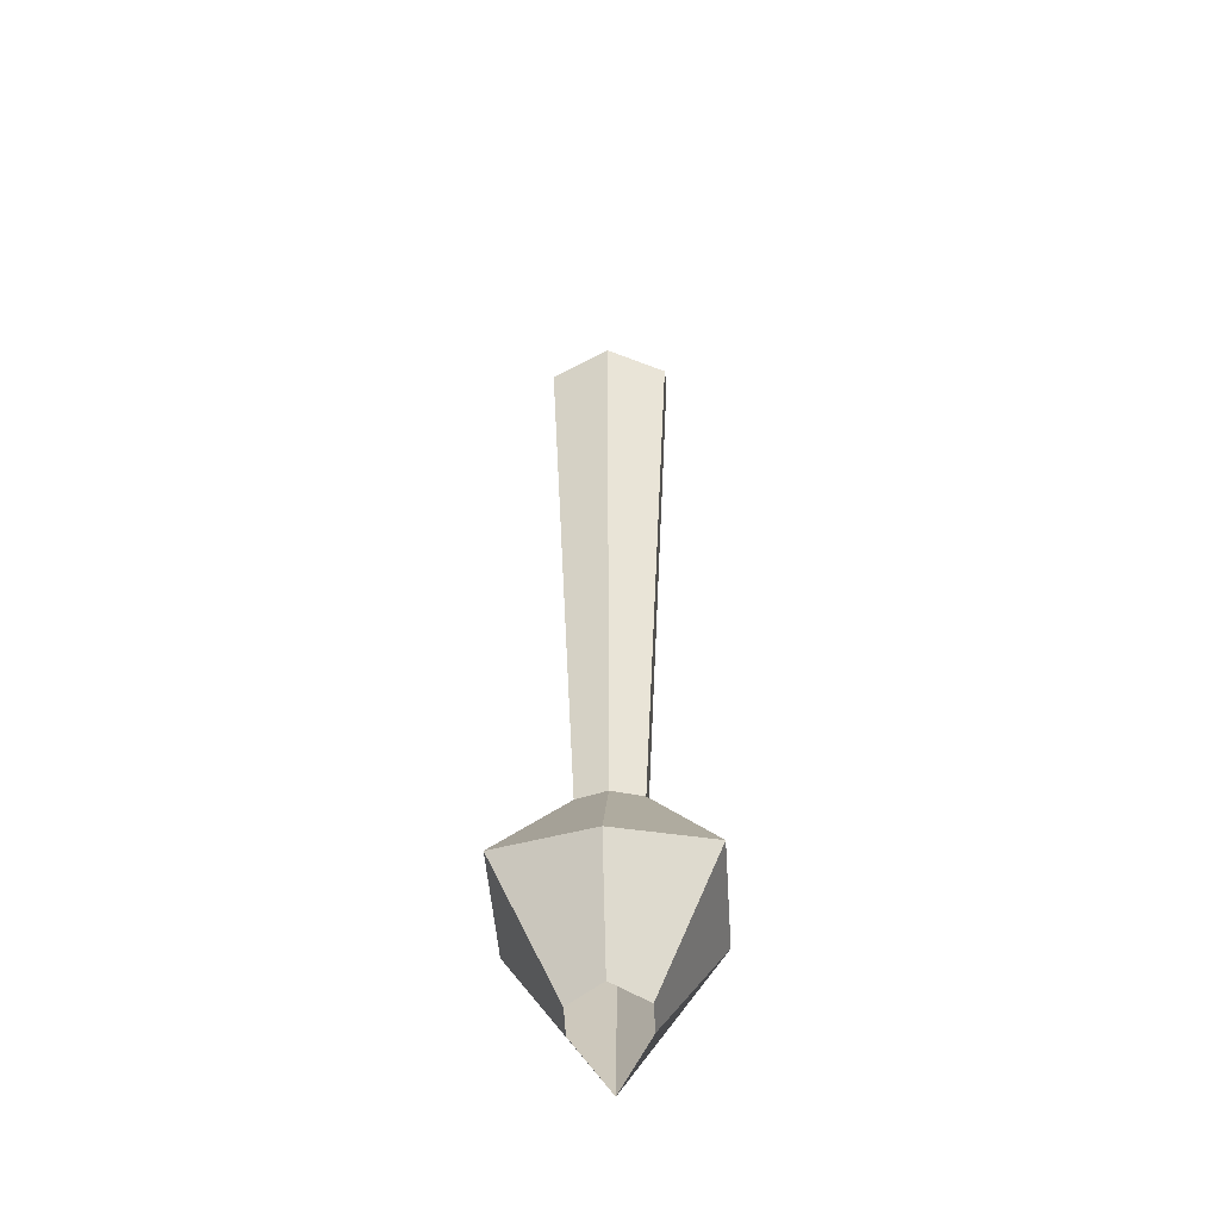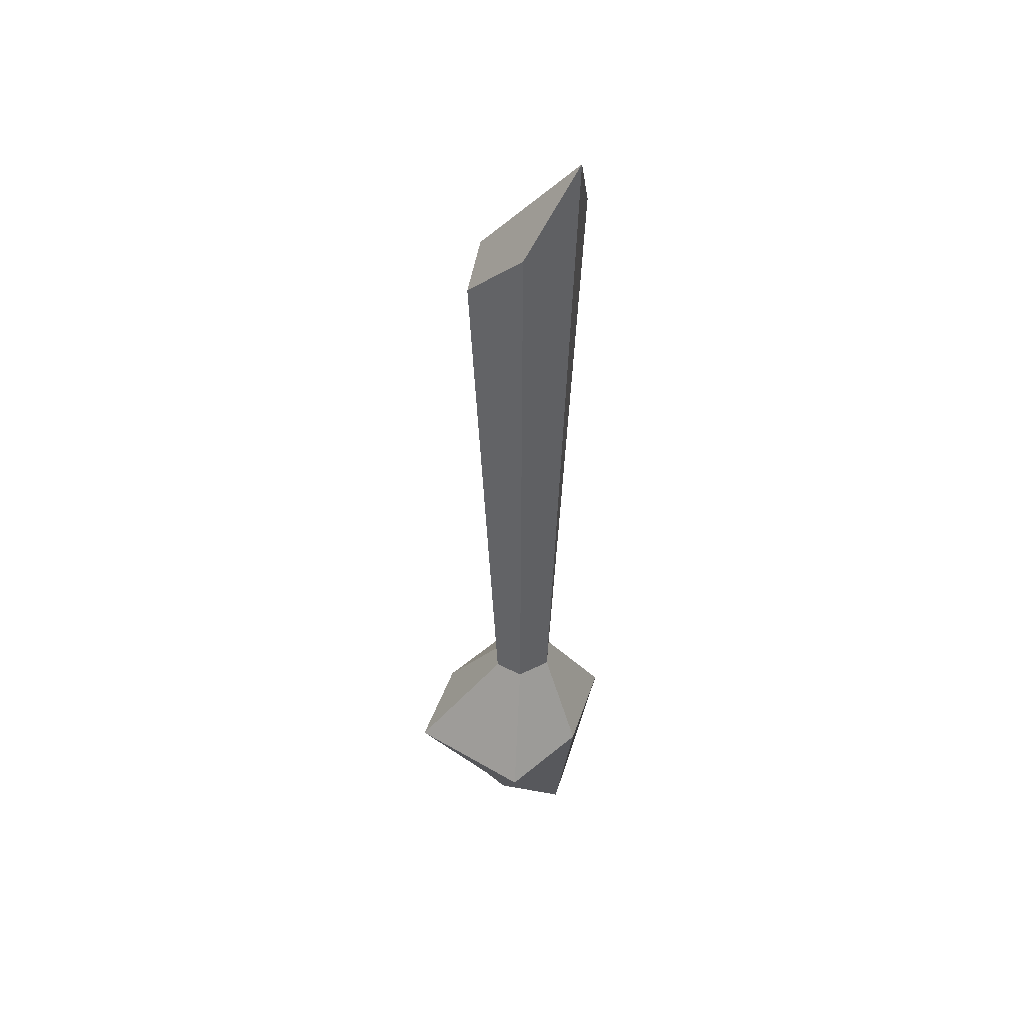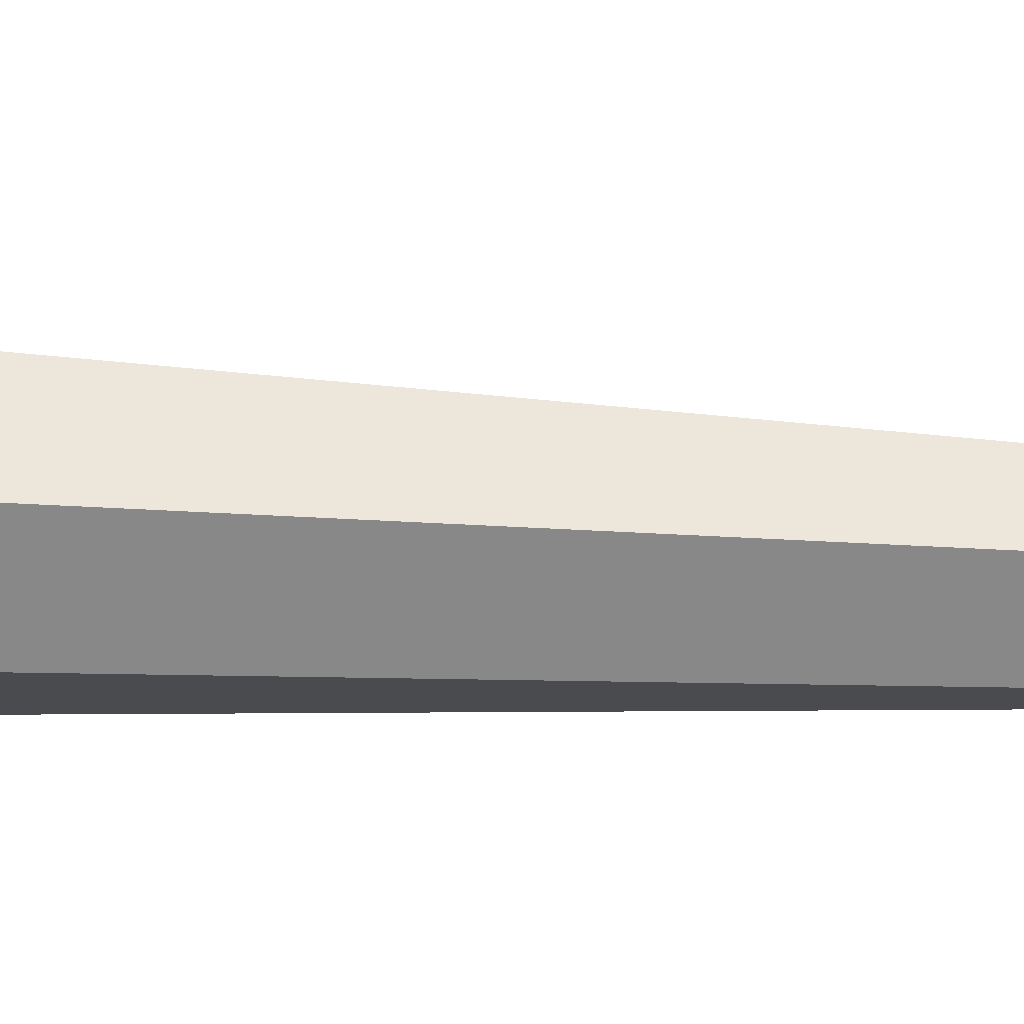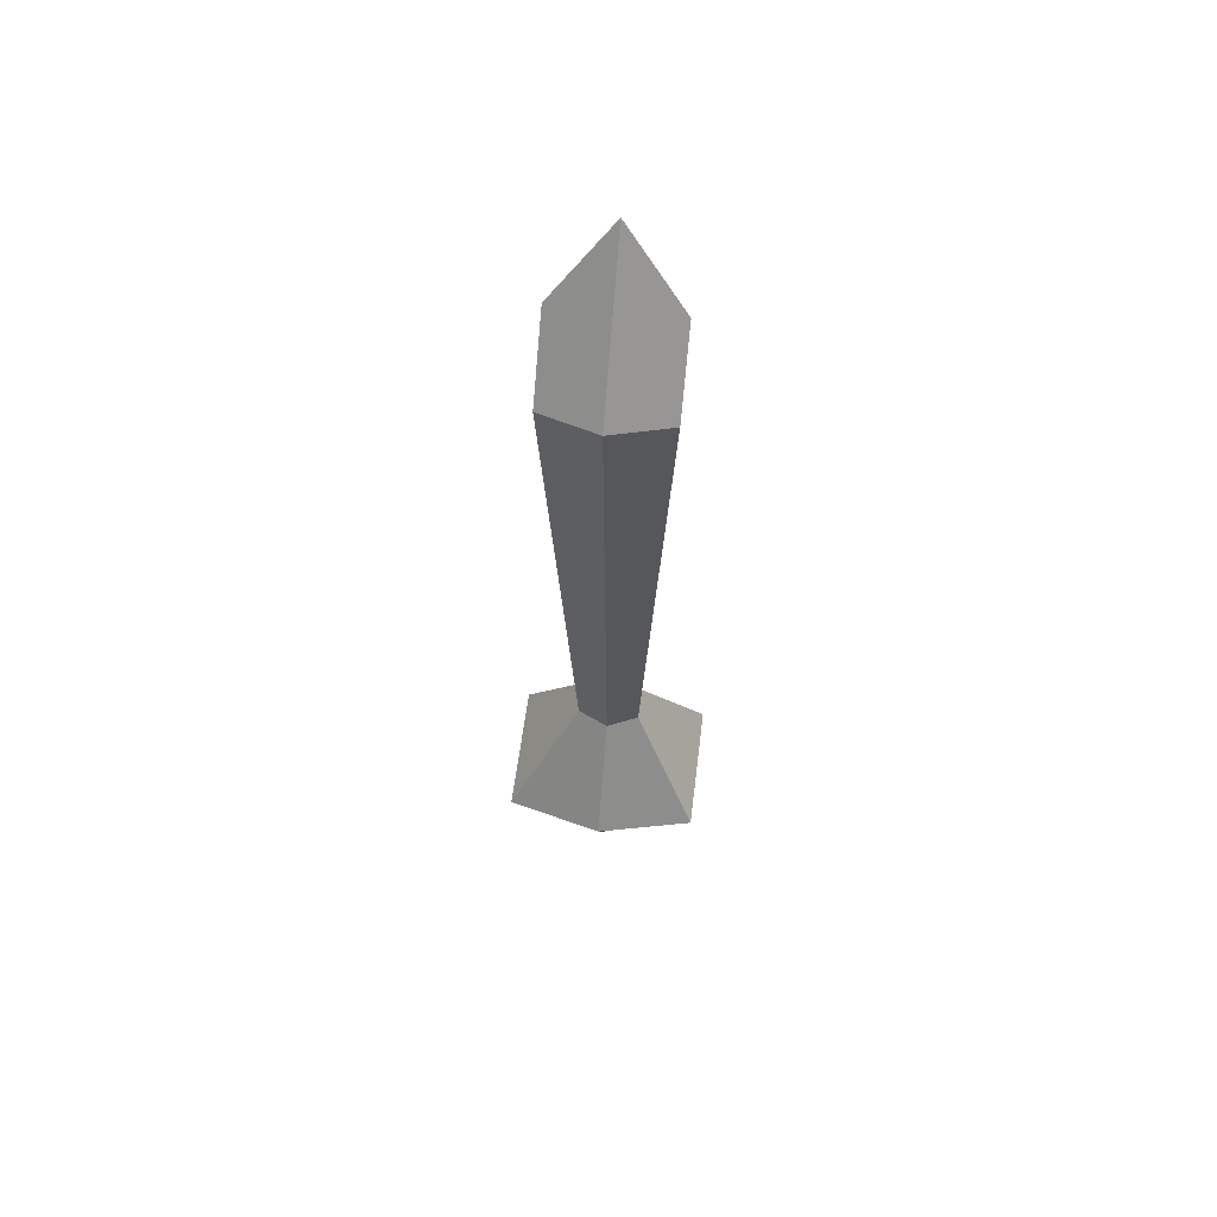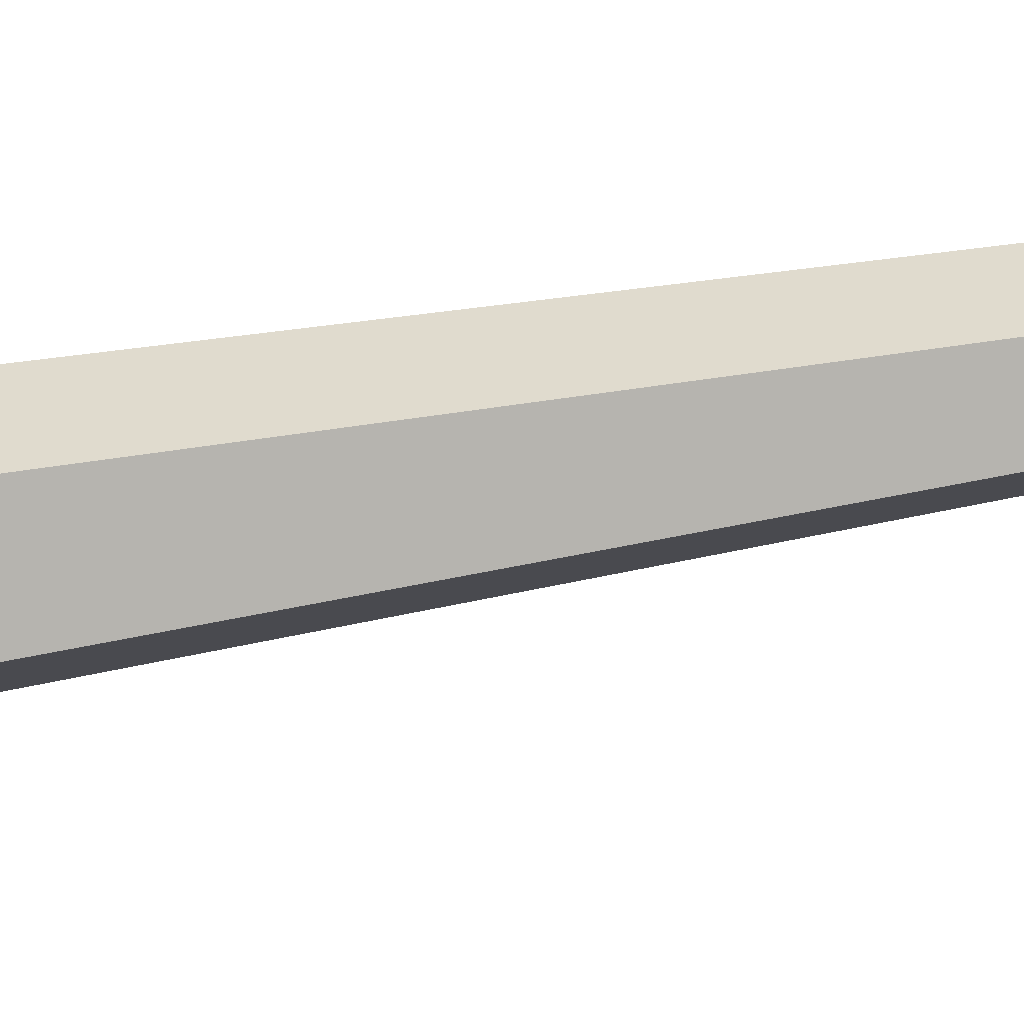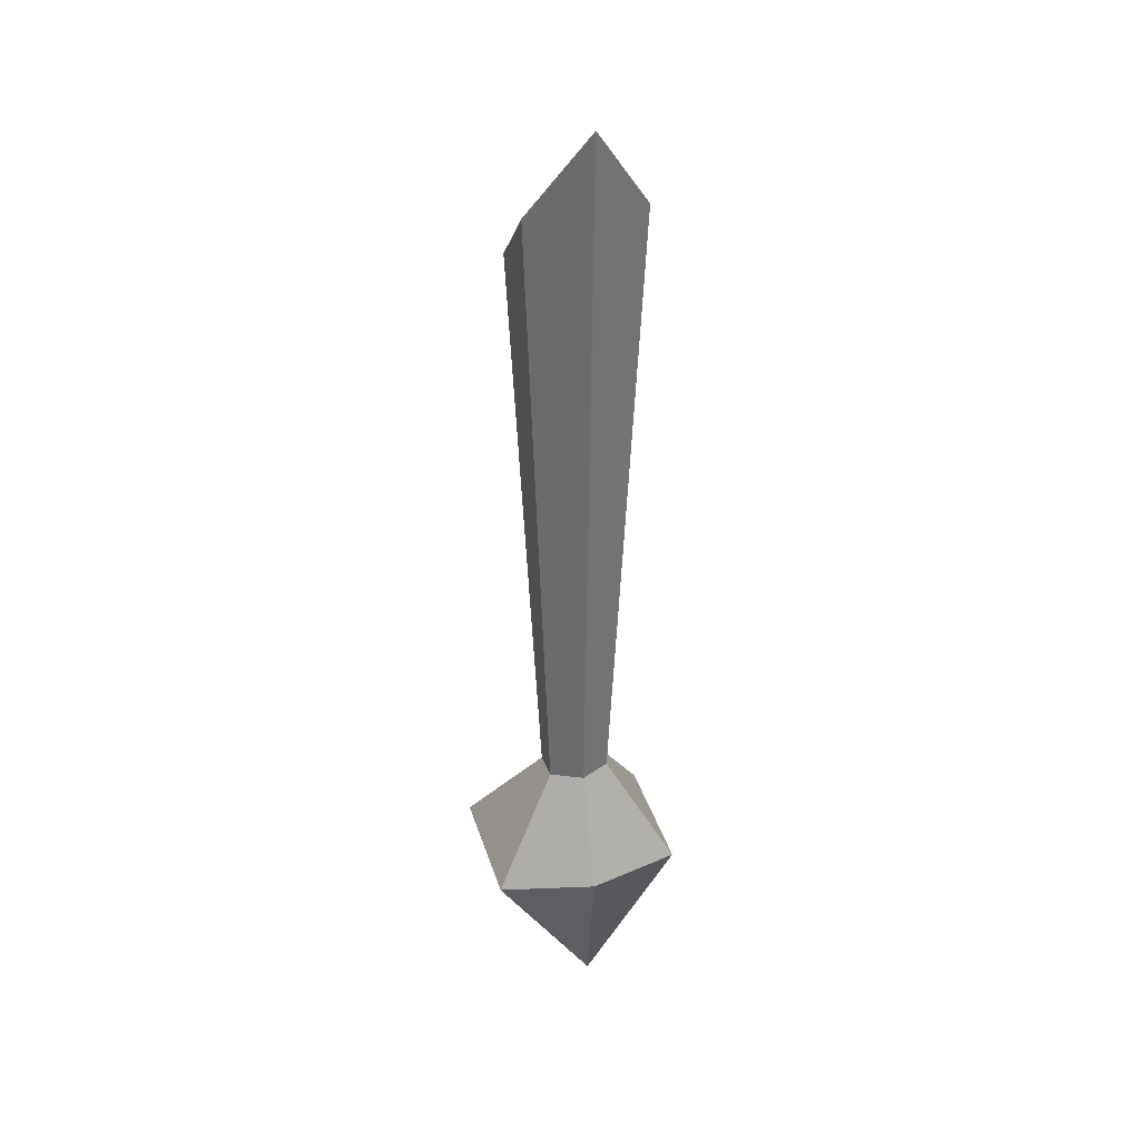
<metadata>
{"format":"obj","ext":"obj","renderer":"f3d","projection":"perspective","resolution":1024,"background":"white","views":[{"elev":-46.4,"azim":93.9,"up":"+Y"},{"elev":45.4,"azim":-147.8,"up":"+Y"},{"elev":51.6,"azim":-86.9,"up":"+Z"},{"elev":62.2,"azim":97.1,"up":"+Y"},{"elev":-78.0,"azim":-81.1,"up":"+Z"},{"elev":33.6,"azim":-106.8,"up":"+Y"}]}
</metadata>
<code>
o Cube.001_Cube.006
v 0.6599 7.877 0.09781
v 0.5883 7.85 0.09781
v 0.7998 8.207 0.2709
v 0.6144 8.51 0.08707
v 0.431 8.188 0.2709
v 0.5259 8.513 0.08707
v 0.4753 10.3 0.1641
v 0.6511 10.13 0.1641
v 0.6484 0.7436 0.009152
v 0.7346 7.887 0
v 0.4241 7.801 0
v 0.8631 8.21 0
v 0.6496 8.503 0
v 0.3619 8.19 0
v 0.4742 8.52 0
v 0.4033 10.53 0
v 0.7144 10.16 0
v 0.6599 7.877 -0.09781
v 0.5883 7.85 -0.09781
v 0.7998 8.207 -0.2709
v 0.6144 8.51 -0.08707
v 0.431 8.188 -0.2709
v 0.5259 8.513 -0.08707
v 0.4753 10.3 -0.1641
v 0.6511 10.13 -0.1641
f 14 5 6 15
f 15 6 7 16
f 16 7 8 17
f 17 8 4 13
f 12 3 1 10
f 13 4 3 12
f 11 2 5 14
f 6 4 8 7
f 3 4 6 5
f 5 2 1 3
f 14 15 23 22
f 15 16 24 23
f 16 17 25 24
f 17 13 21 25
f 12 10 18 20
f 13 12 20 21
f 11 14 22 19
f 23 24 25 21
f 20 22 23 21
f 22 20 18 19

</code>
